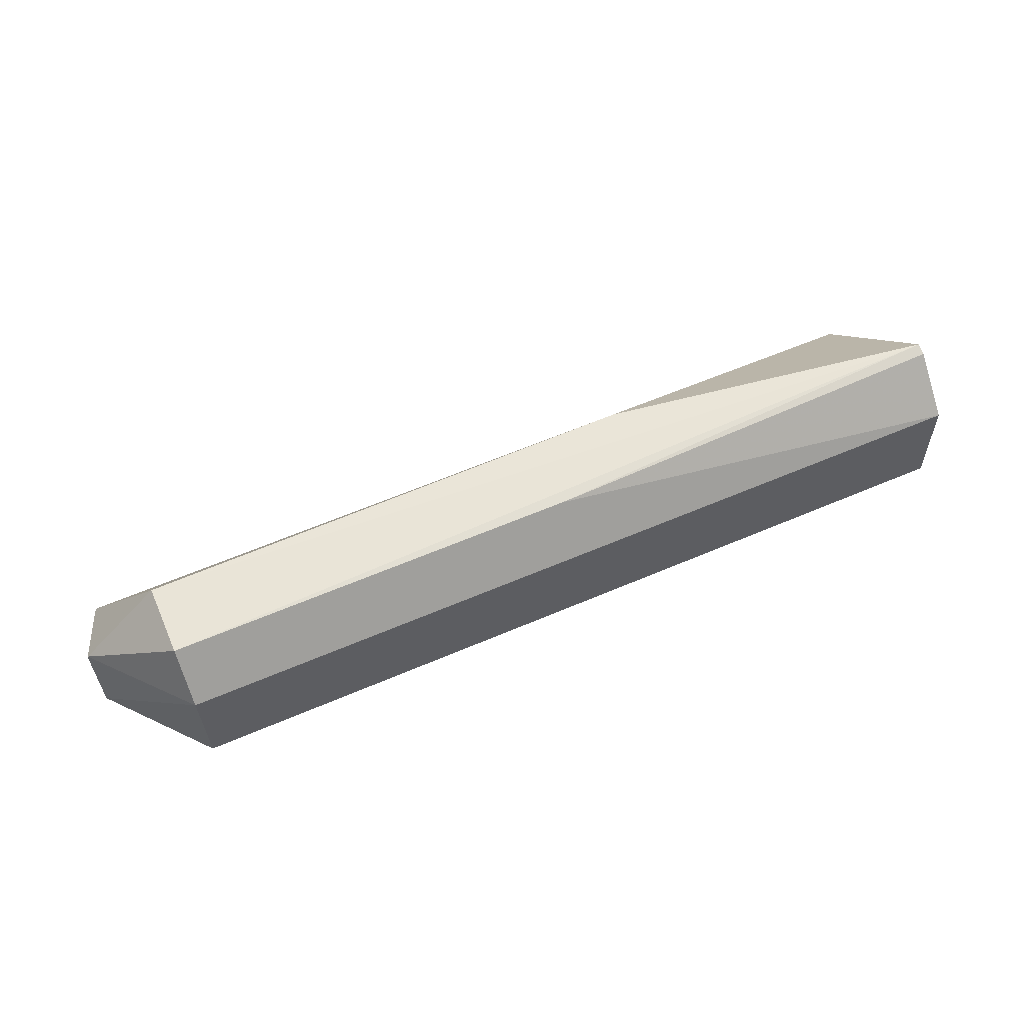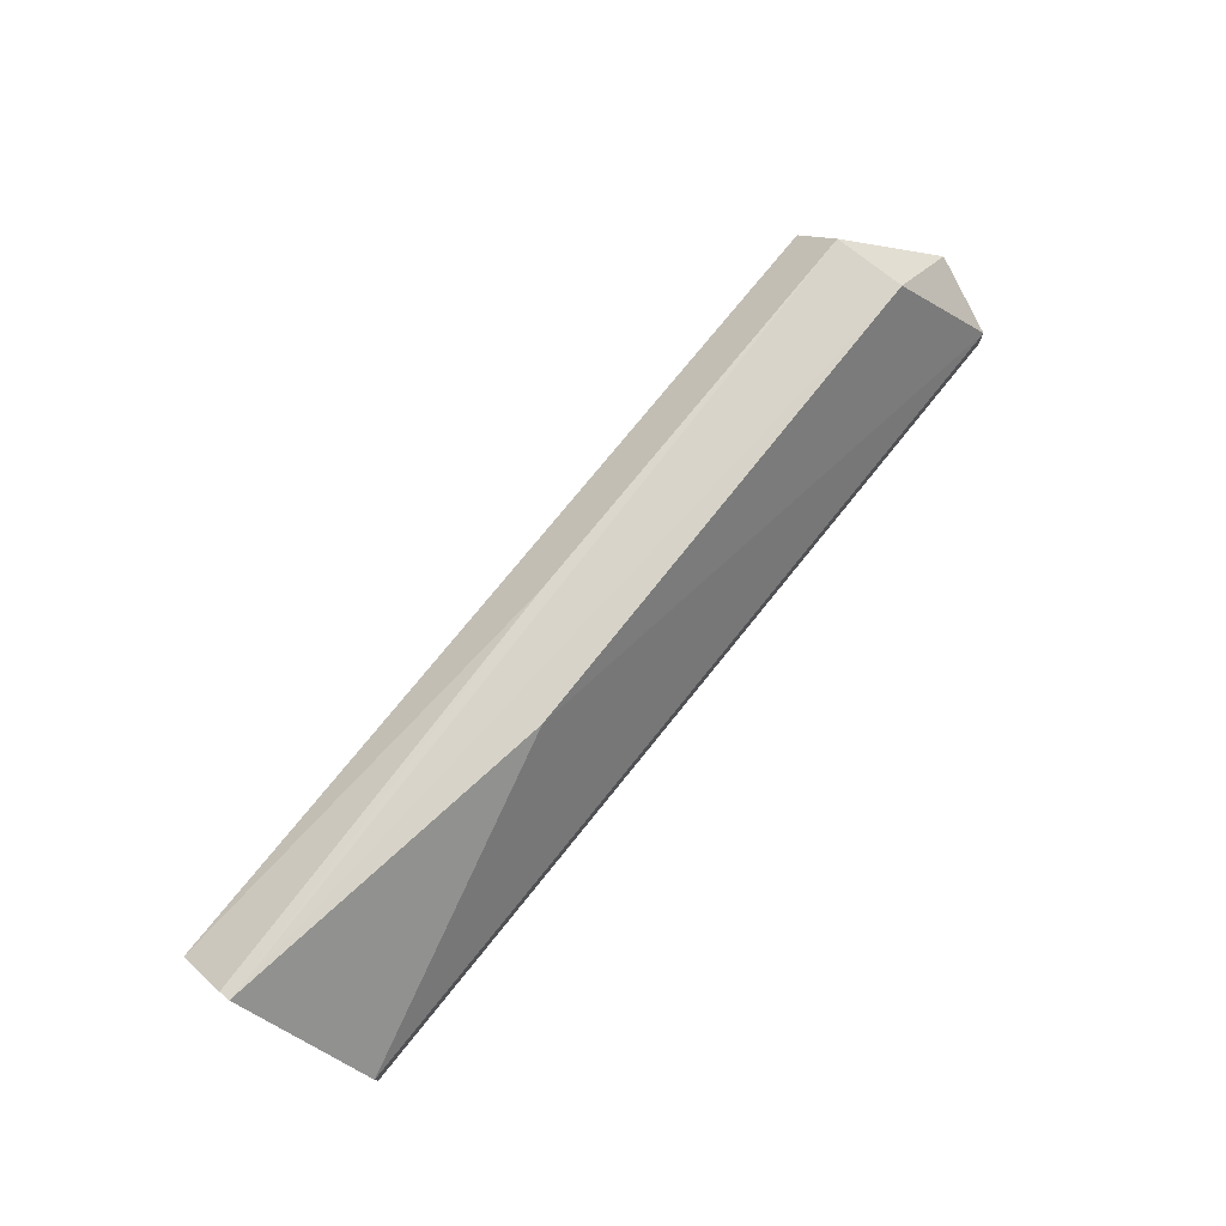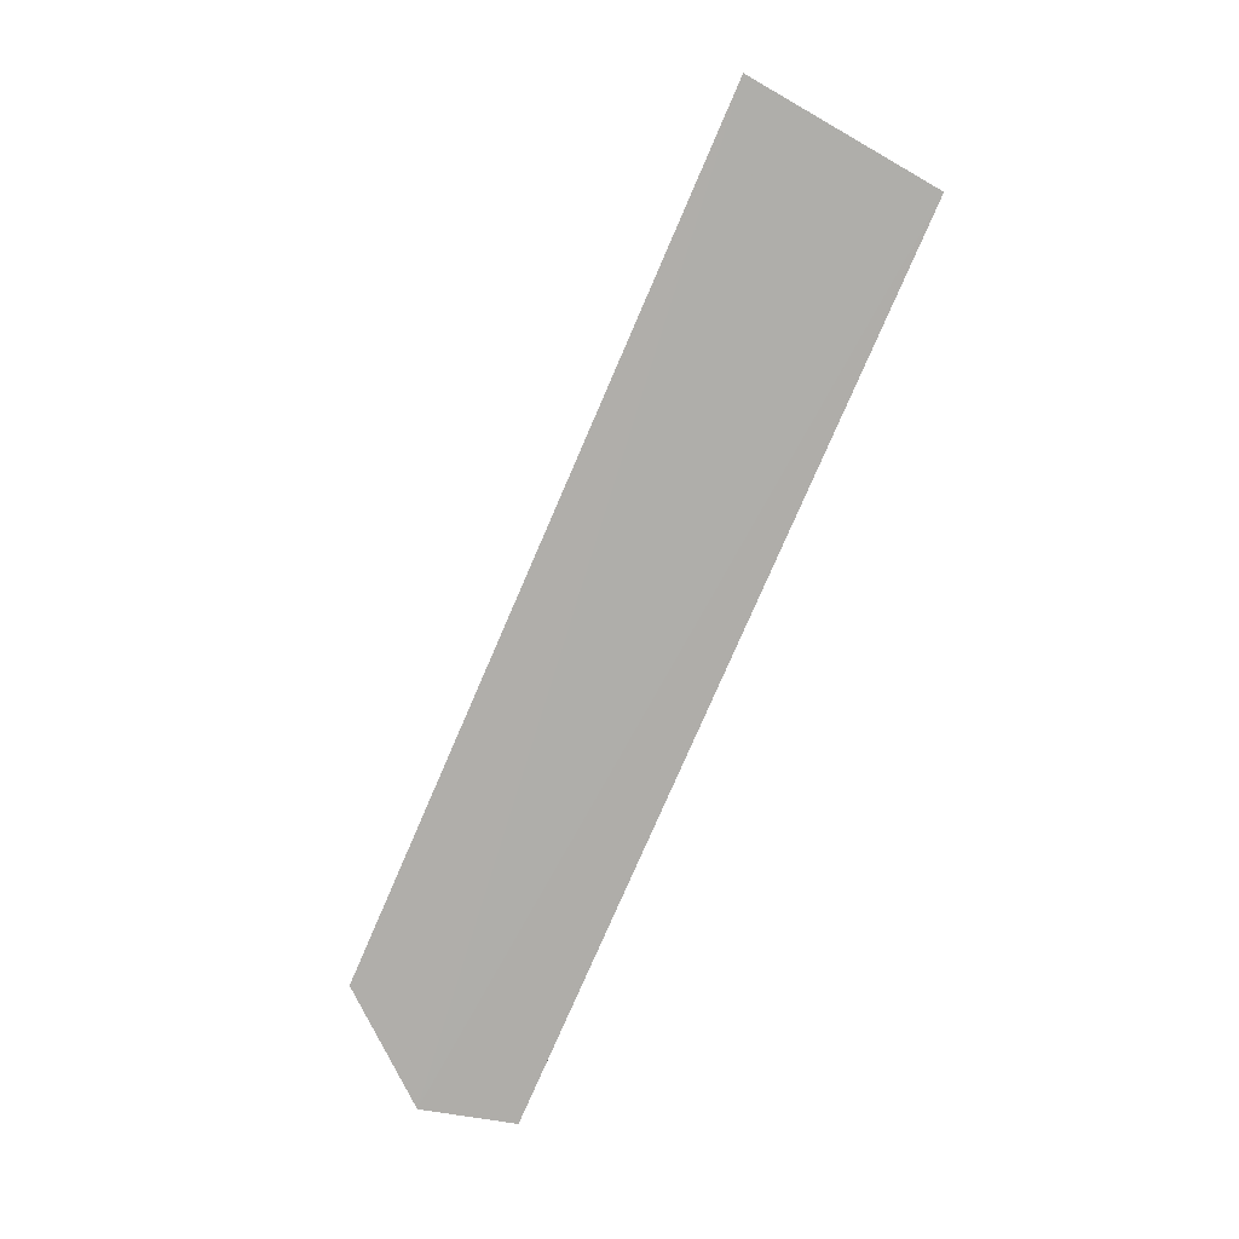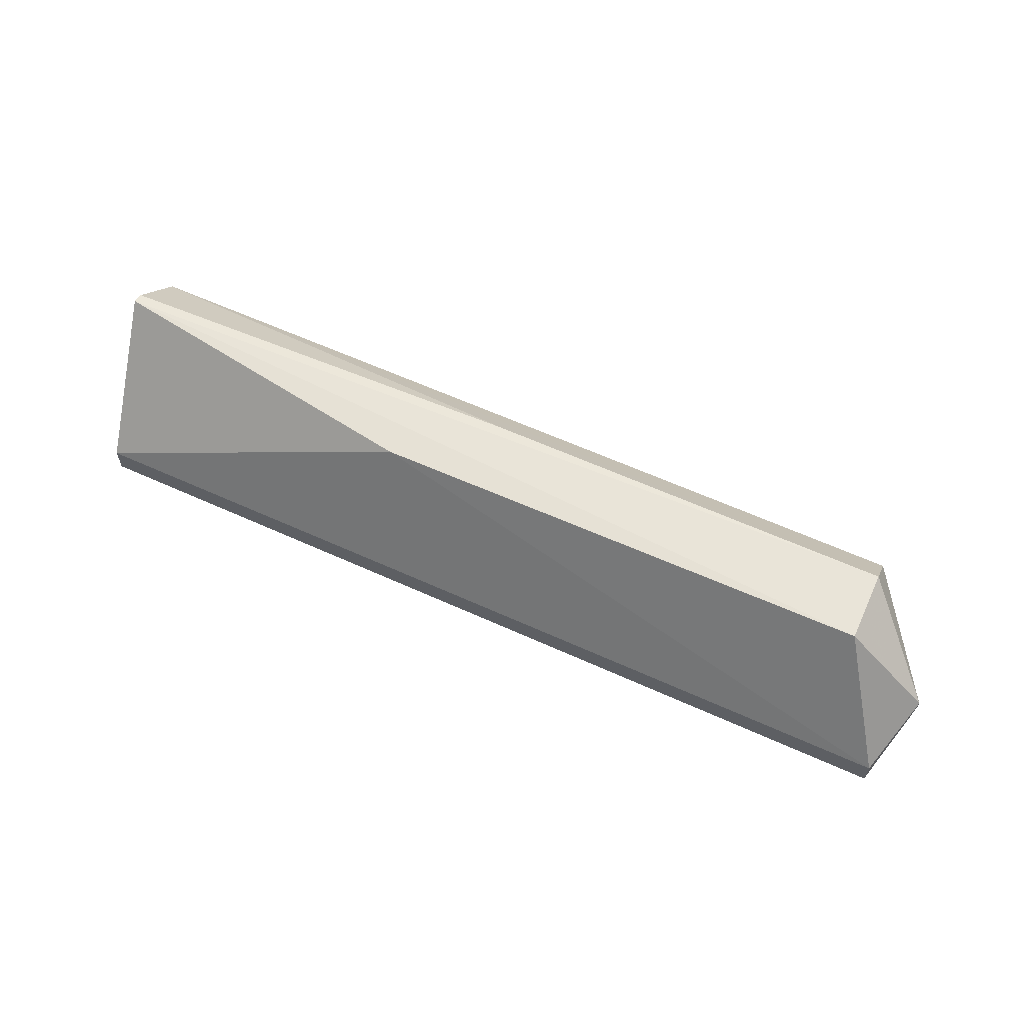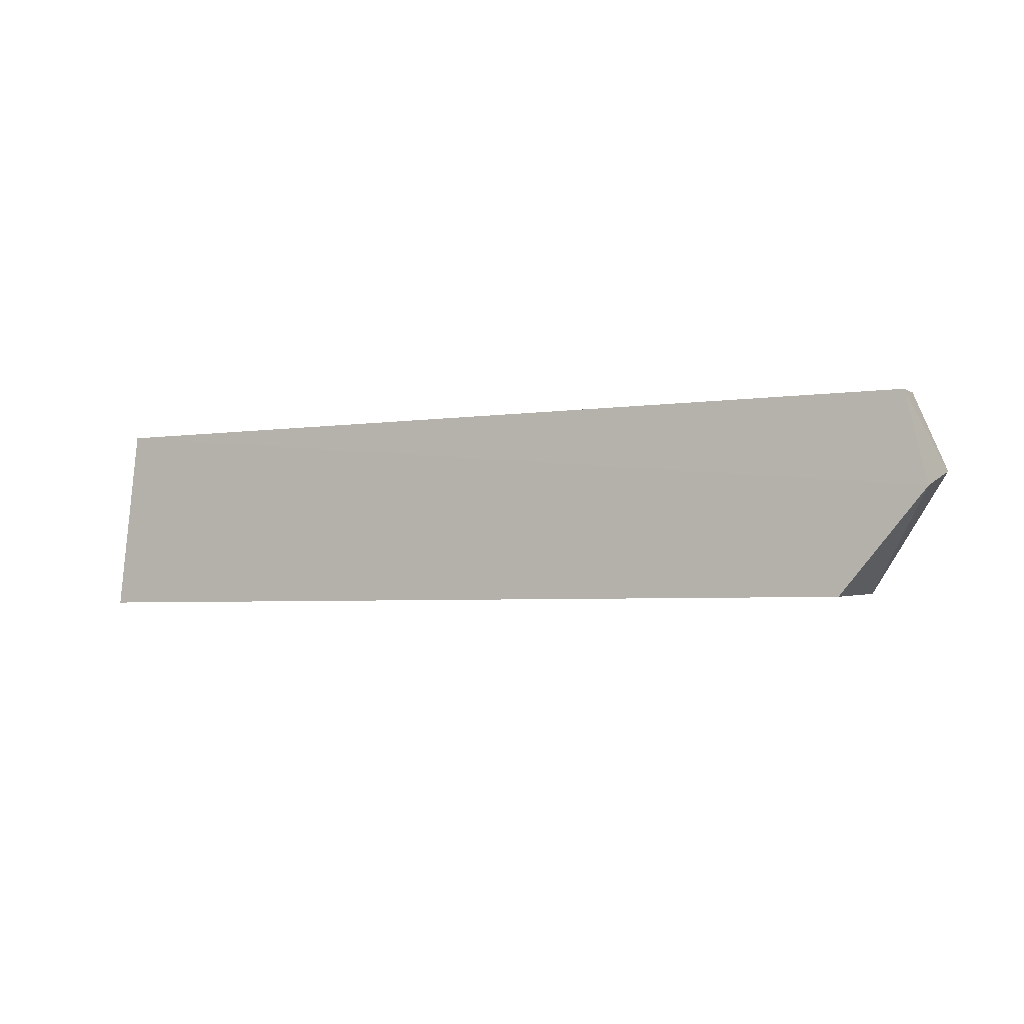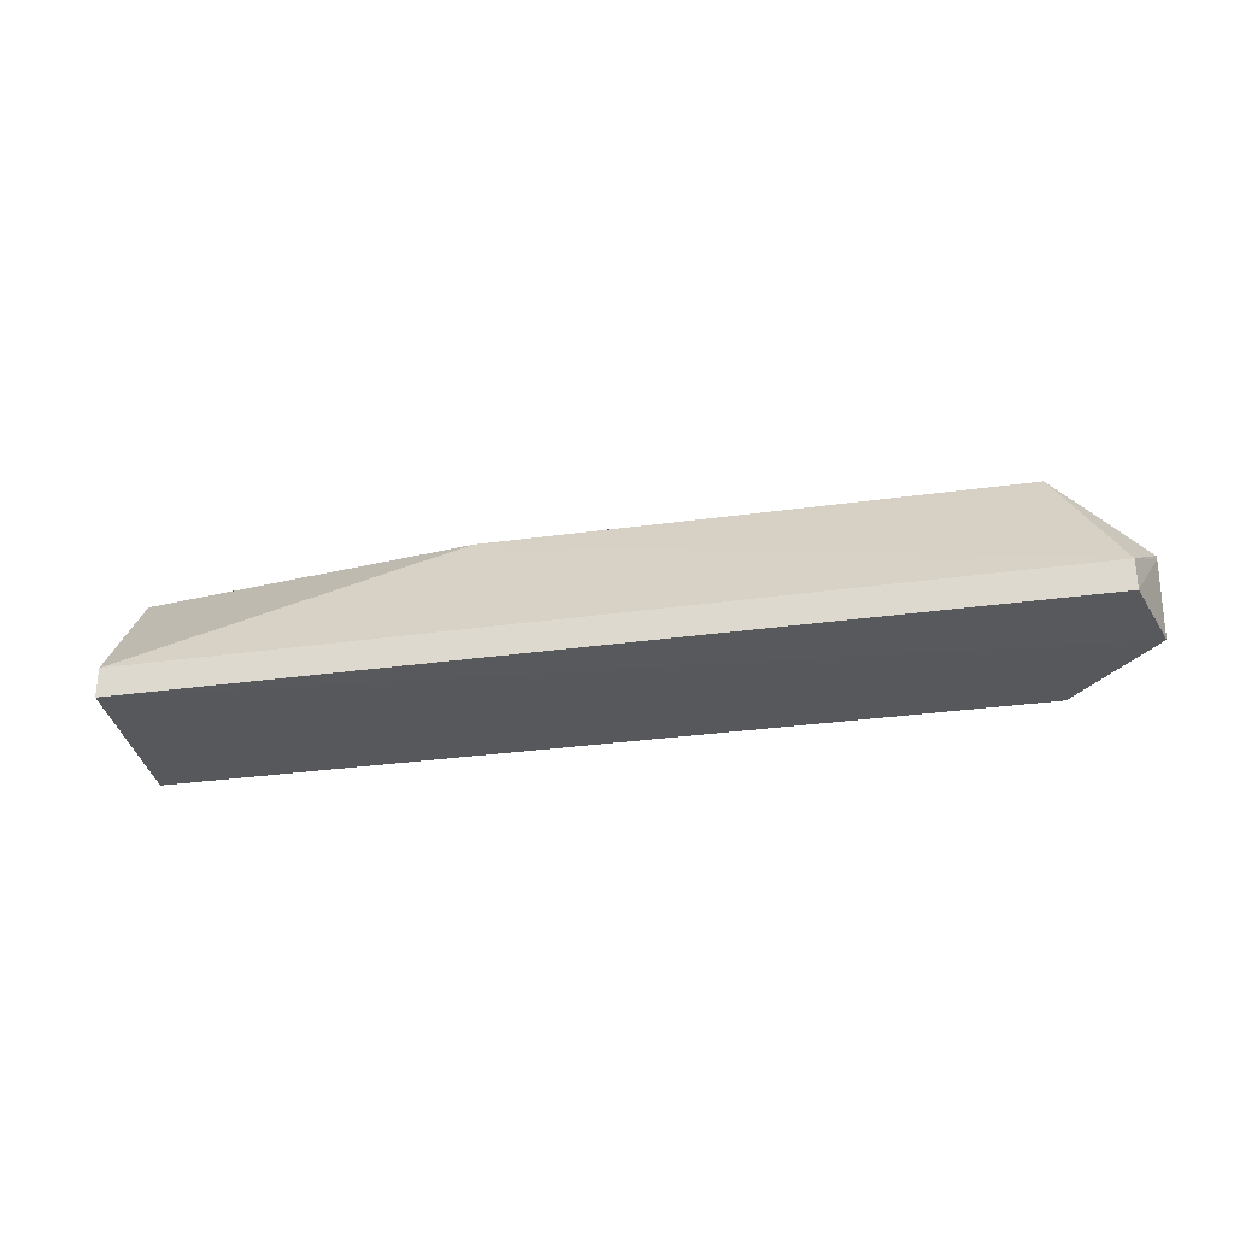
<metadata>
{"format":"obj","ext":"obj","renderer":"f3d","projection":"perspective","resolution":1024,"background":"white","views":[{"elev":60.9,"azim":-23.6,"up":"+Z"},{"elev":75.6,"azim":128.9,"up":"+Z"},{"elev":-77.6,"azim":66.6,"up":"+Z"},{"elev":60.8,"azim":-155.1,"up":"+Z"},{"elev":-3.7,"azim":-151.7,"up":"+Y"},{"elev":-28.2,"azim":-167.4,"up":"+Z"}]}
</metadata>
<code>
v 0.07575 0.04445 -0.4441
v 0.07574 -0.01235 -0.4895
v 0.05732 0.1519 -0.5832
v -0.74 0.1519 -0.5832
v -0.6836 0.02409 -0.4468
v -0.6836 -0.01626 -0.5846
v -0.2277 0.09161 -0.4469
v 0.07575 -0.01626 -0.5846
v -0.3109 0.02409 -0.4468
v -0.7597 0.08813 -0.5248
v -0.6836 -0.01229 -0.4895
v 0.05732 0.1519 -0.5573
v -0.6837 0.08888 -0.4467
v -0.7595 0.07253 -0.5848
v 0.07575 0.03432 -0.4468
v -0.7594 0.08861 -0.5223
v -0.74 0.1519 -0.5573
f 8 3 1
f 8 2 6
f 9 5 2
f 9 1 5
f 11 6 2
f 11 2 5
f 12 7 1
f 12 1 3
f 12 3 4
f 13 5 1
f 13 1 7
f 14 8 6
f 14 4 3
f 14 3 8
f 14 10 4
f 14 11 10
f 14 6 11
f 15 9 2
f 15 1 9
f 15 8 1
f 15 2 8
f 16 11 5
f 16 10 11
f 16 5 13
f 17 12 4
f 17 16 13
f 17 4 10
f 17 10 16
f 17 13 7
f 17 7 12

</code>
